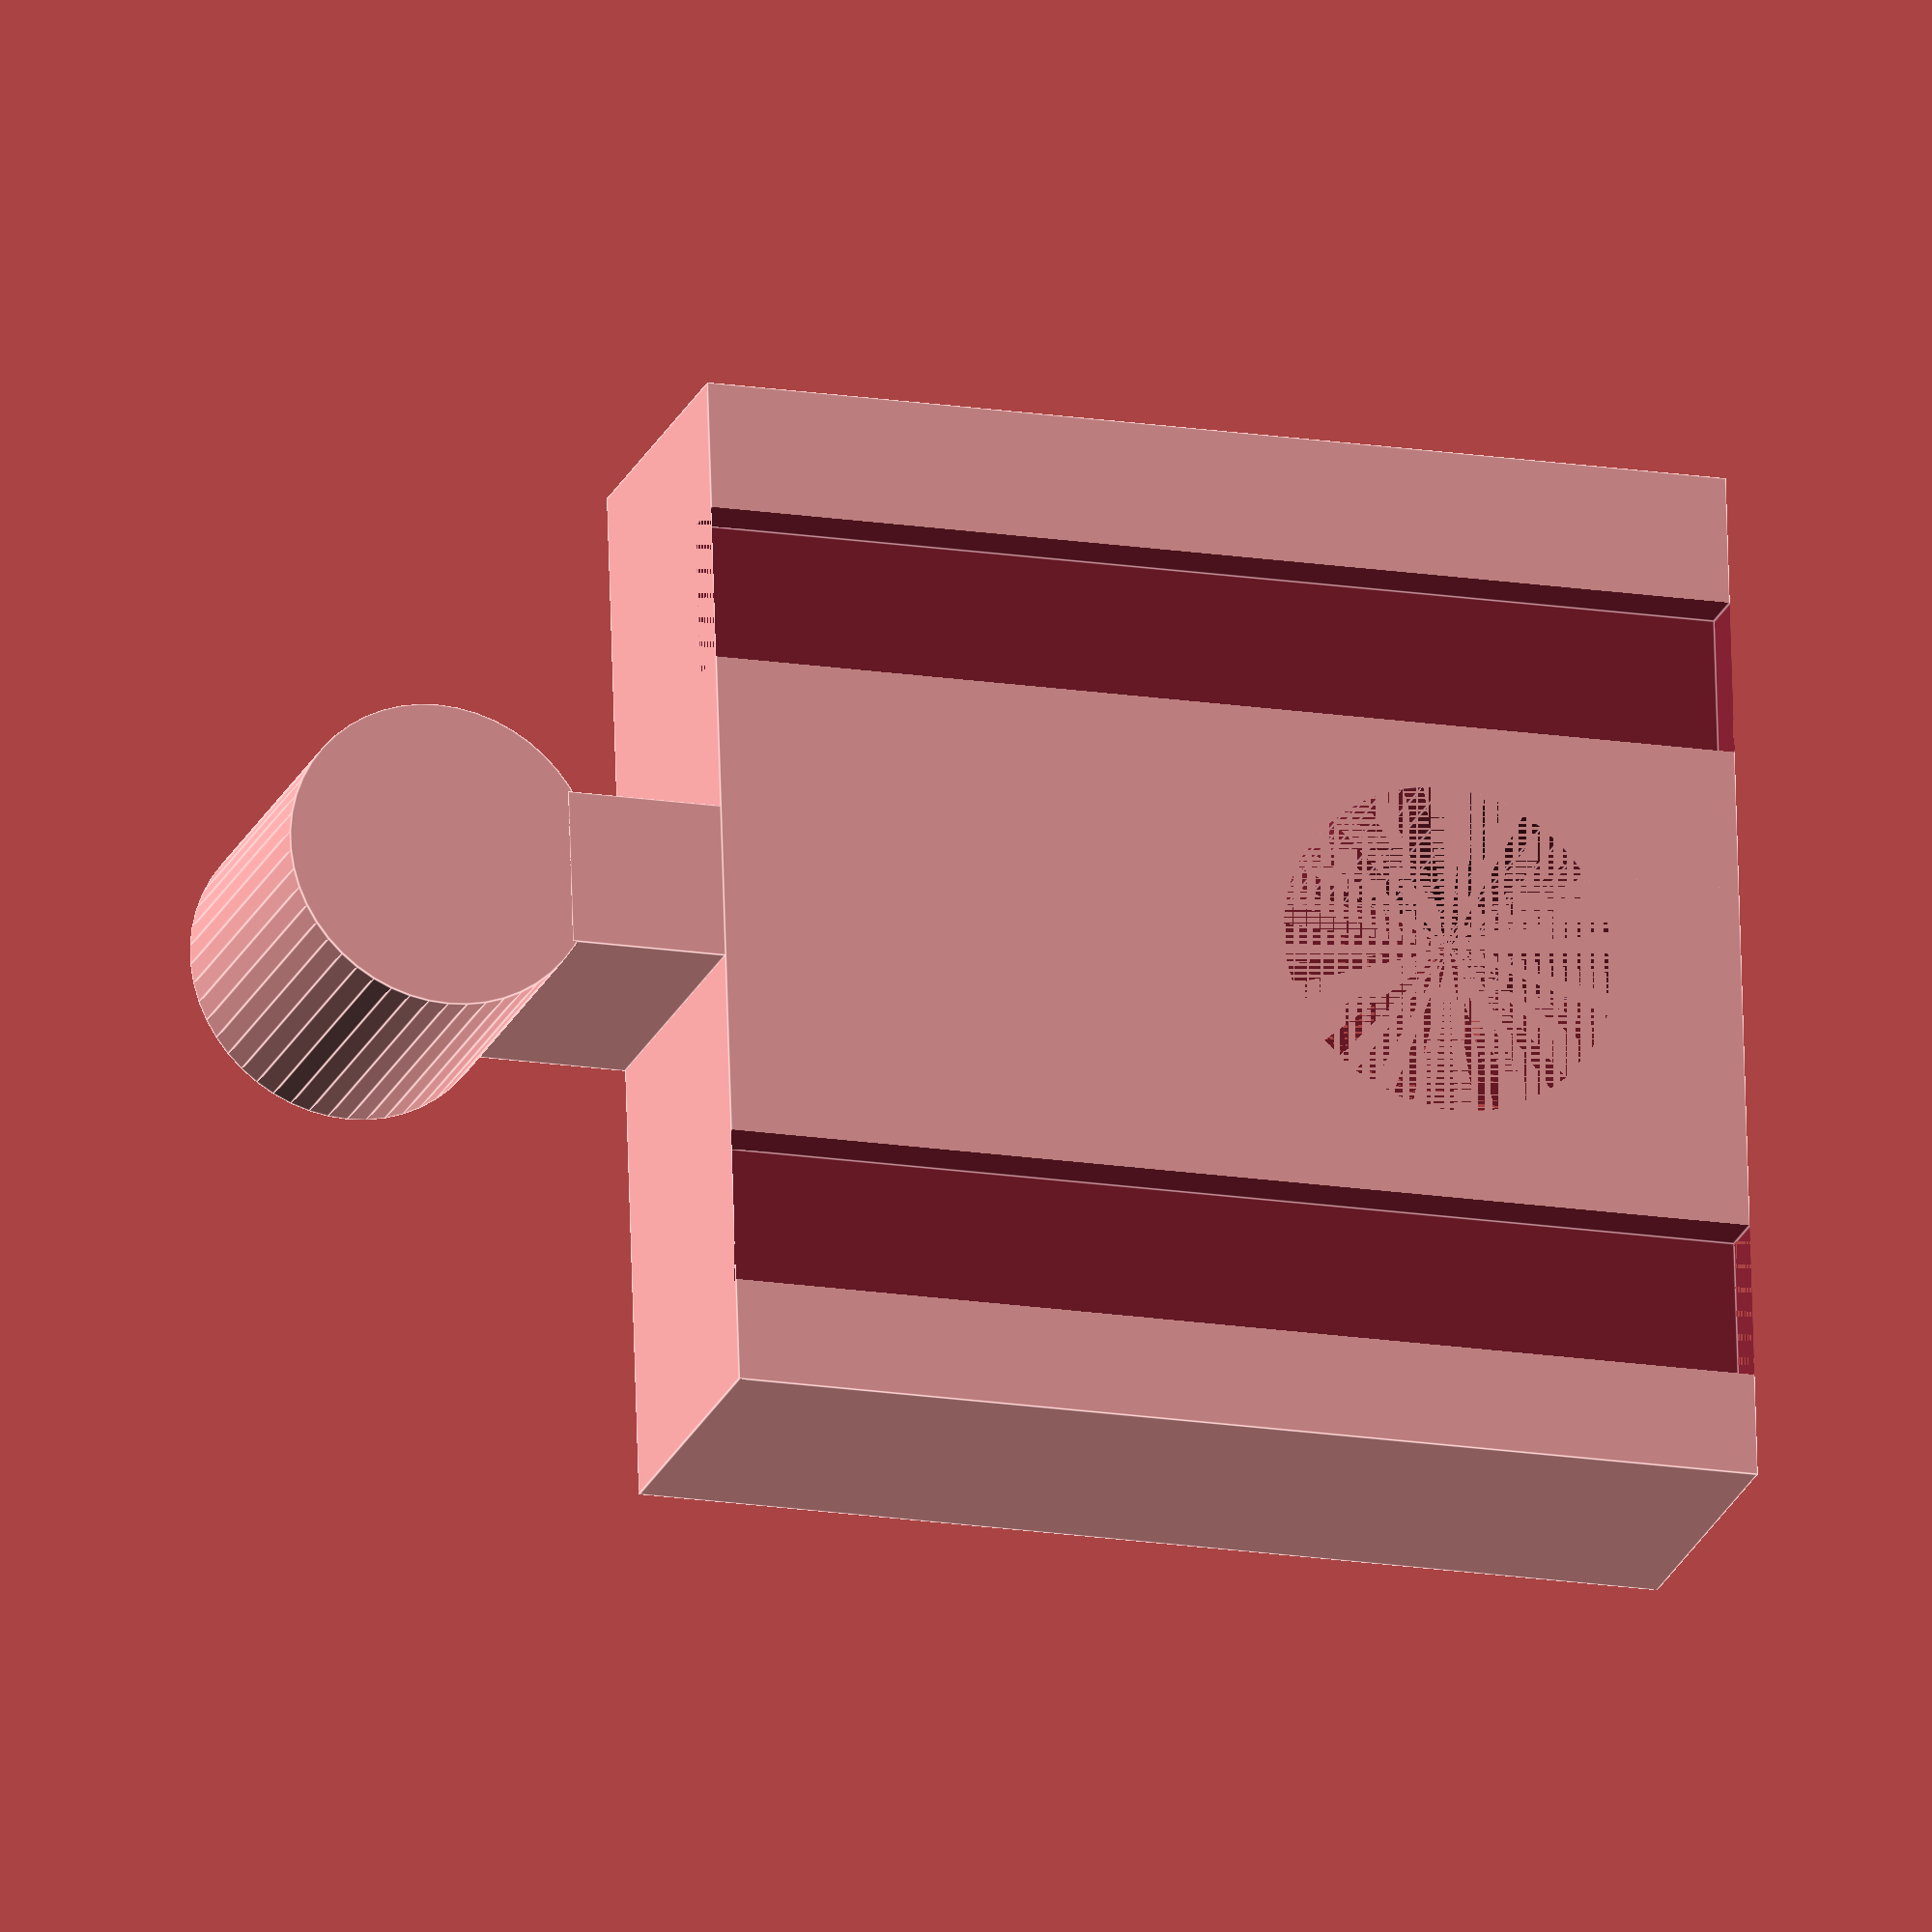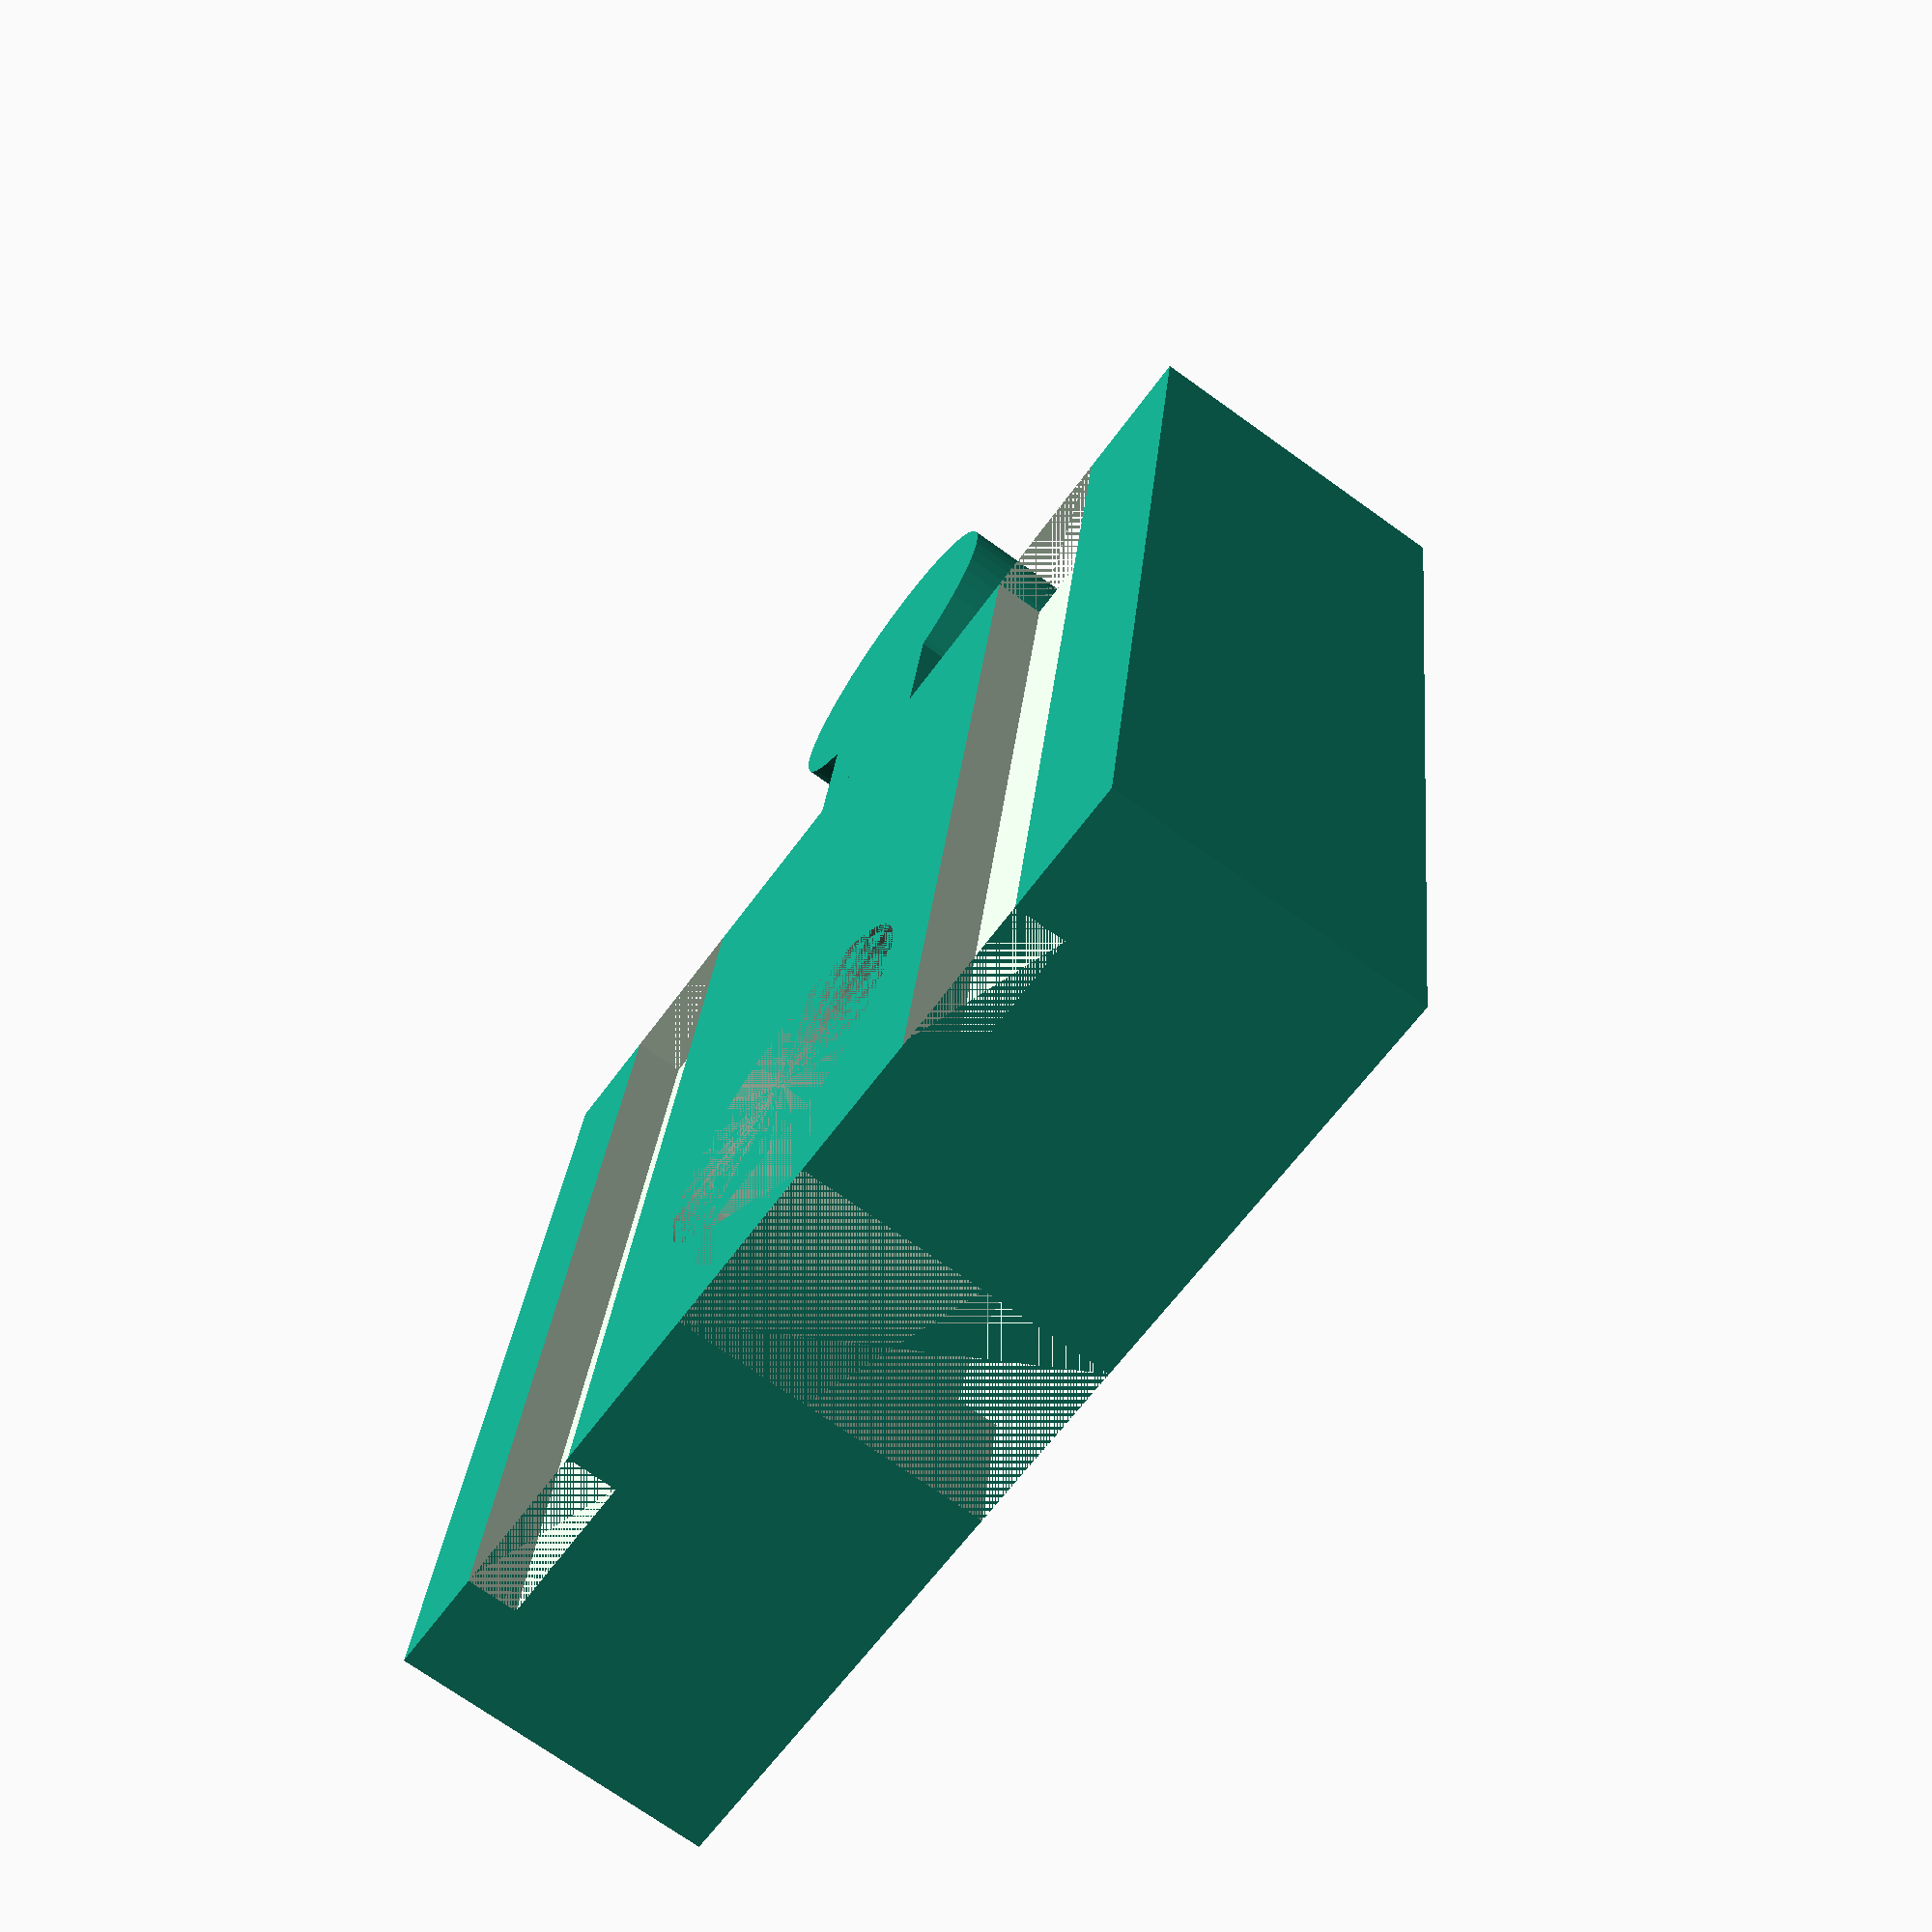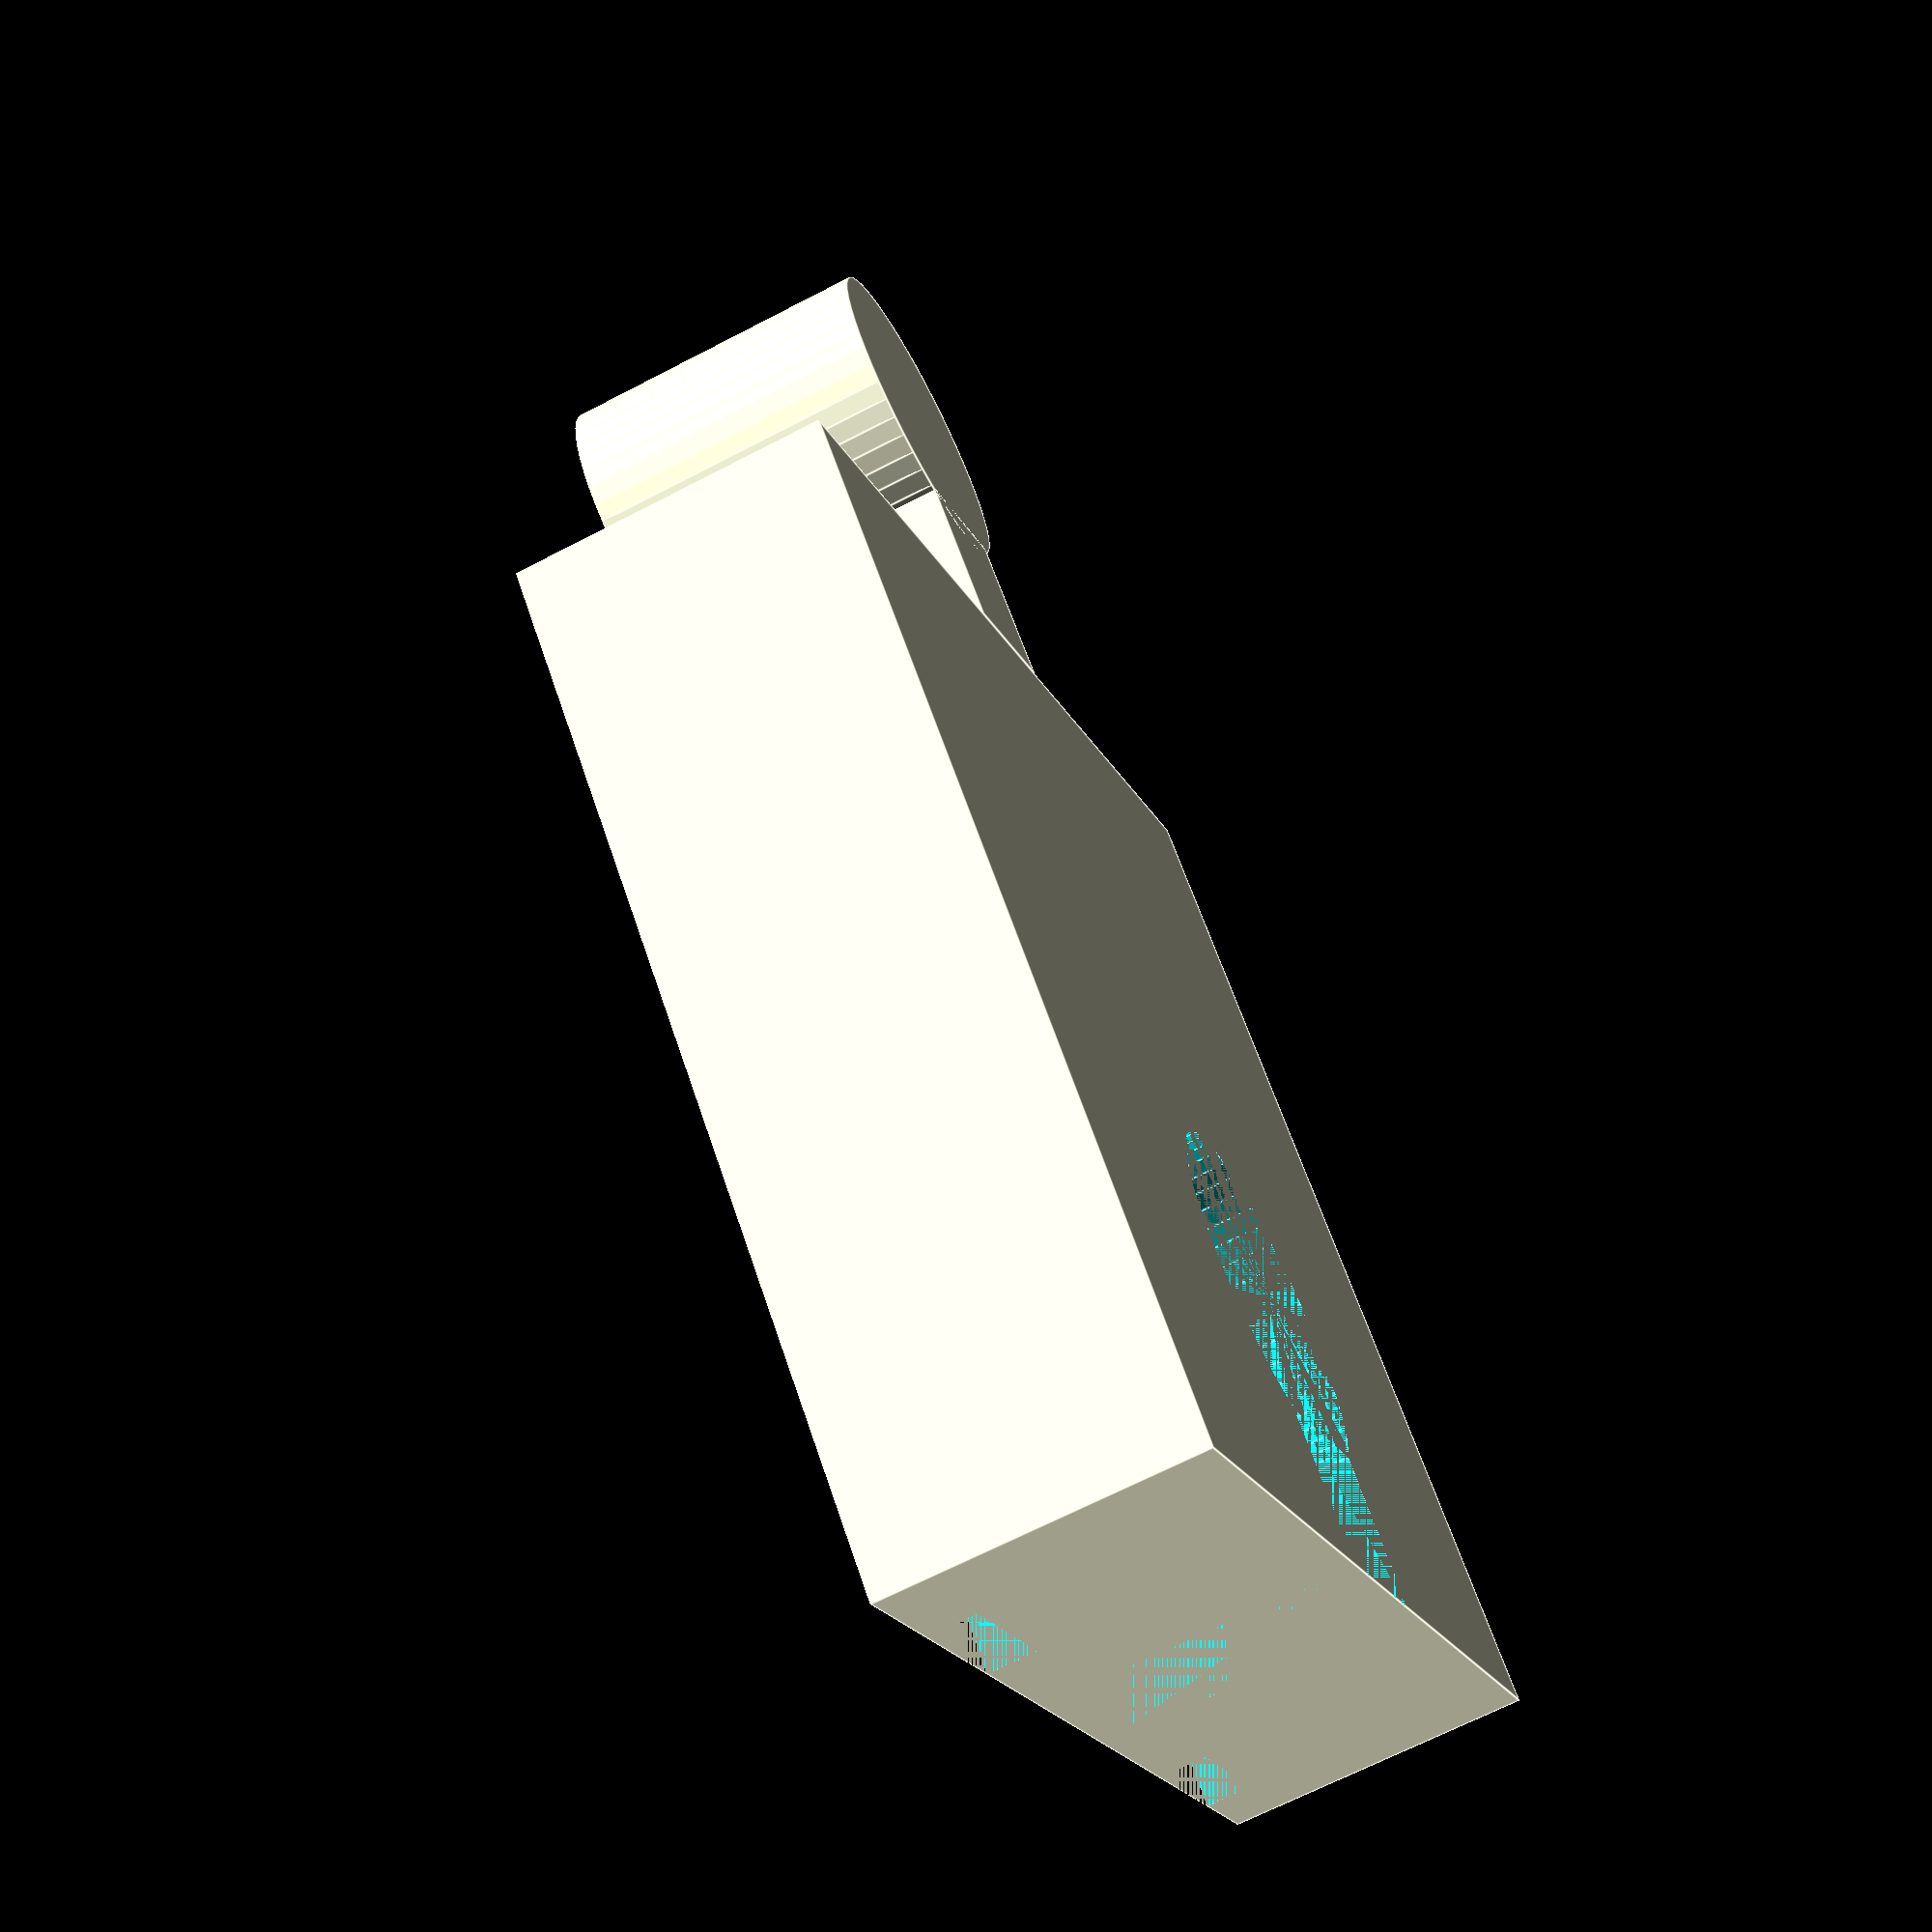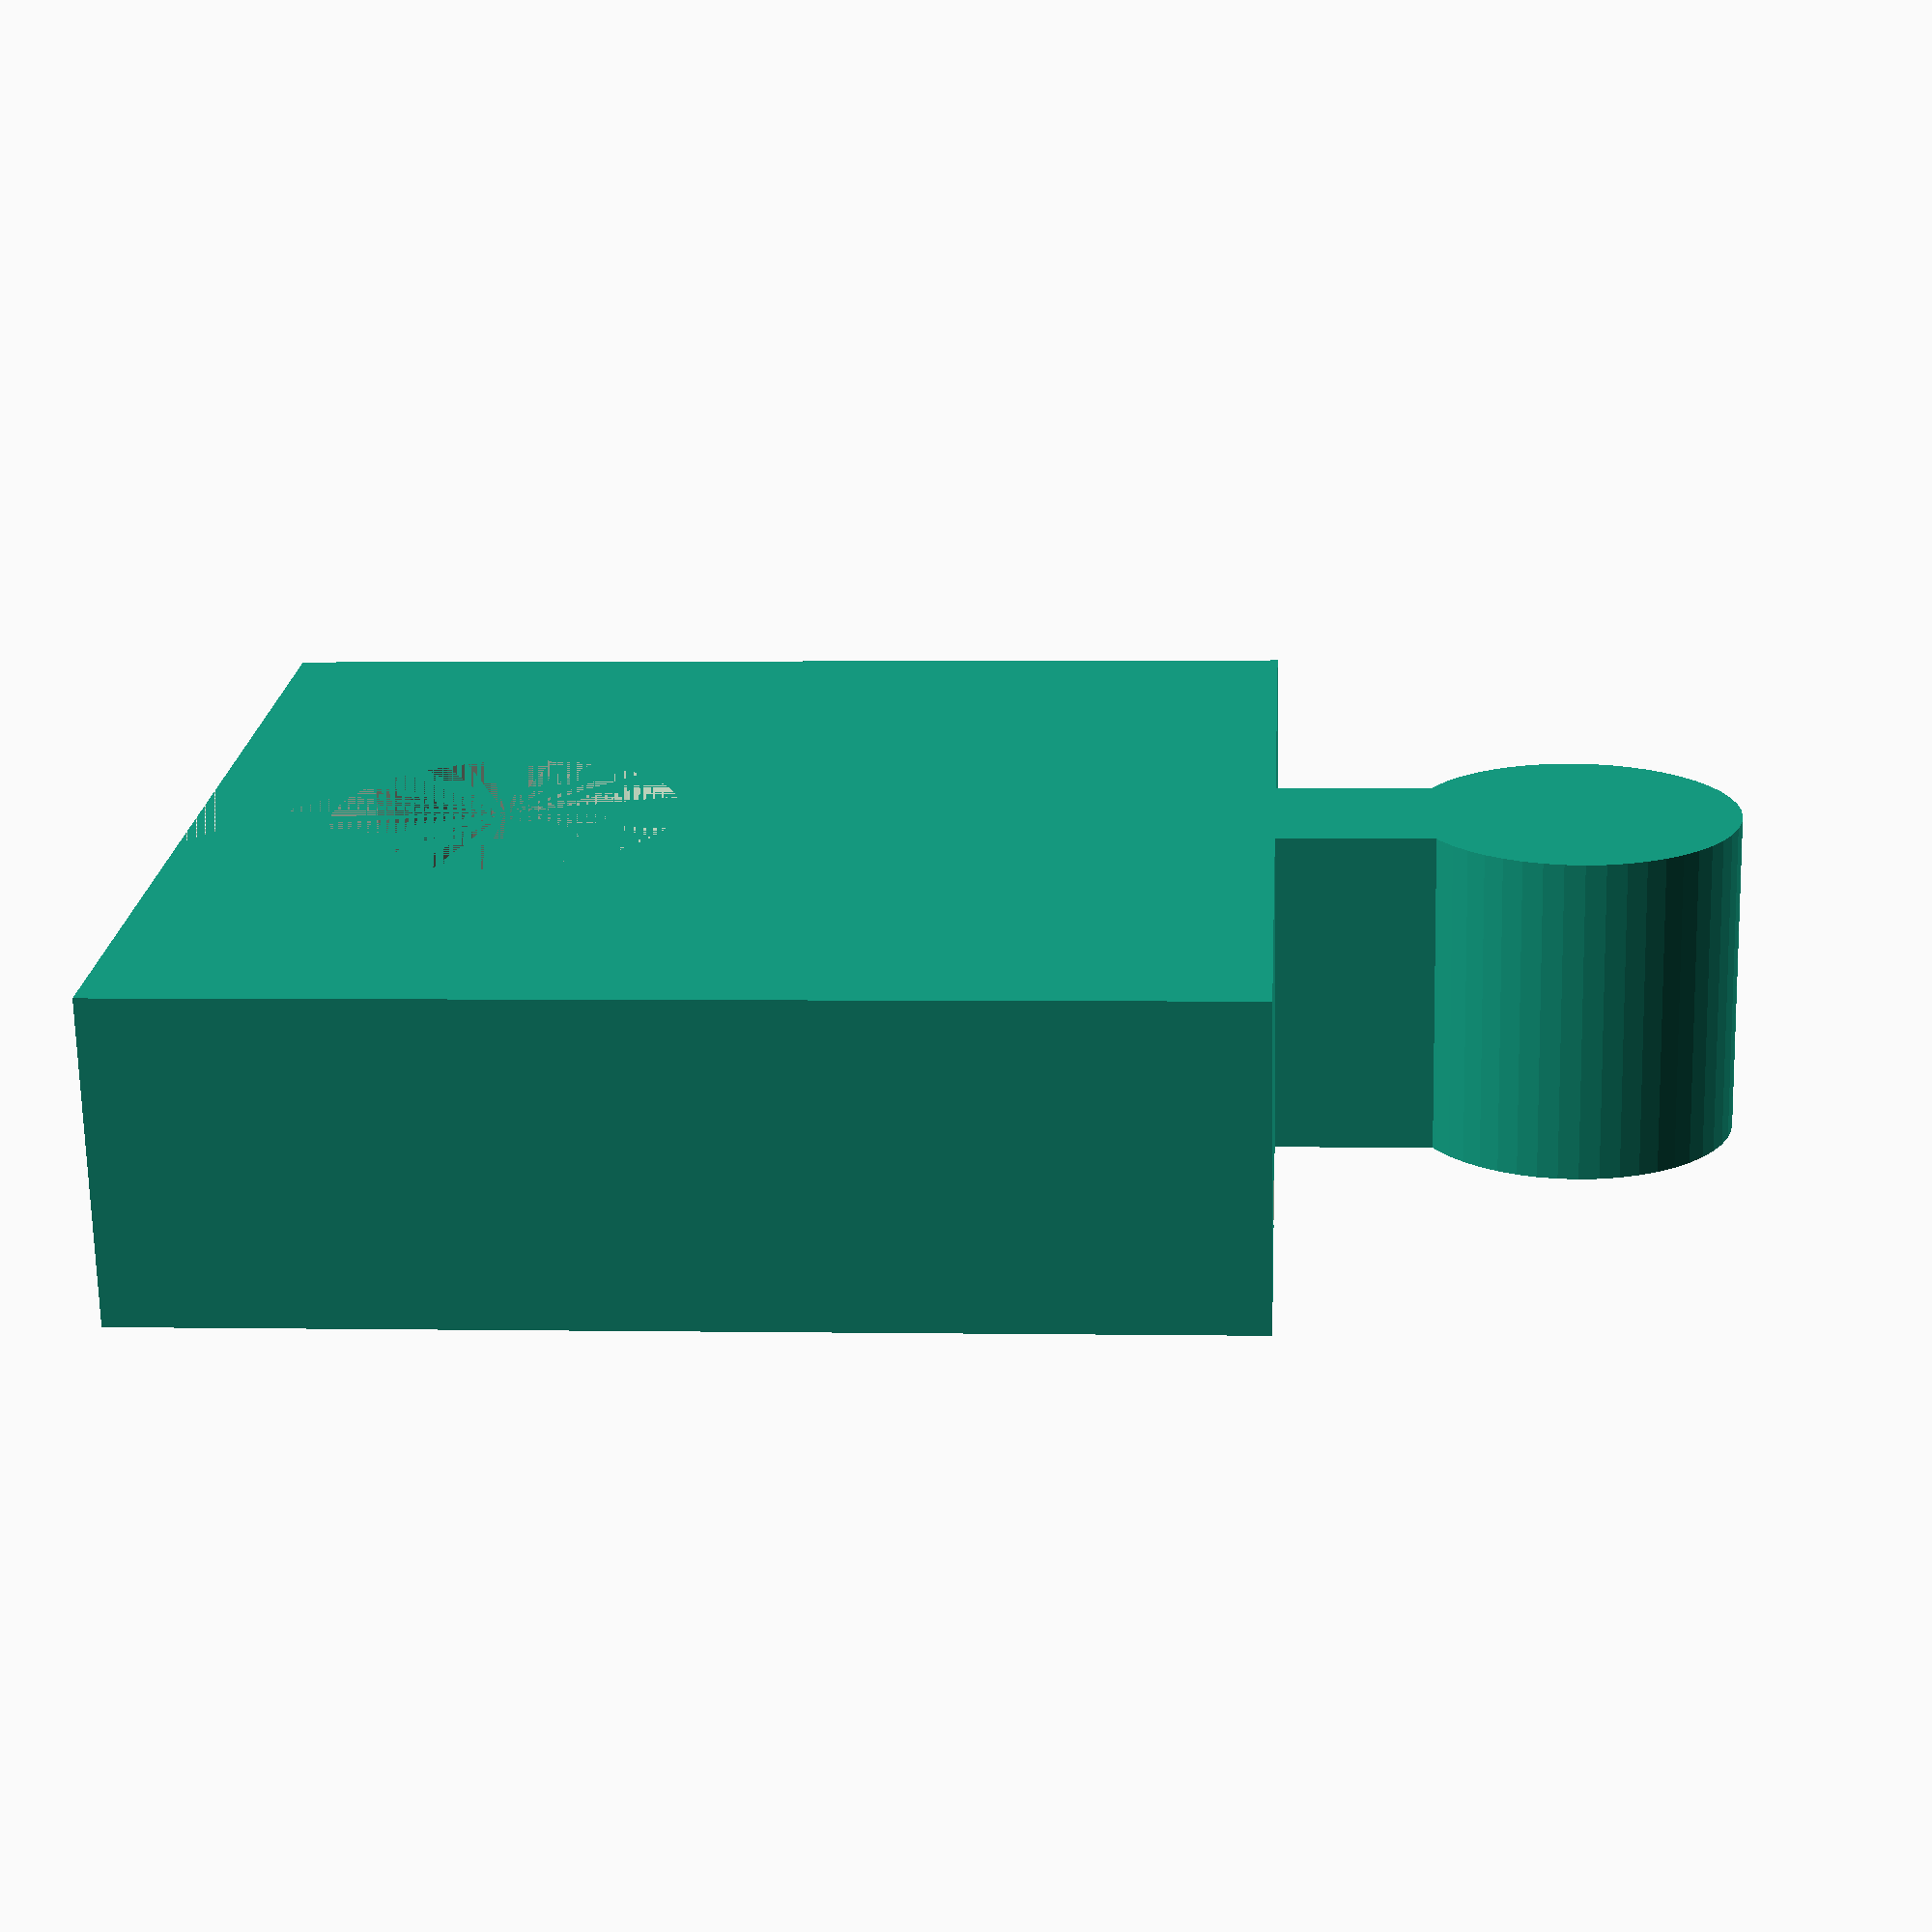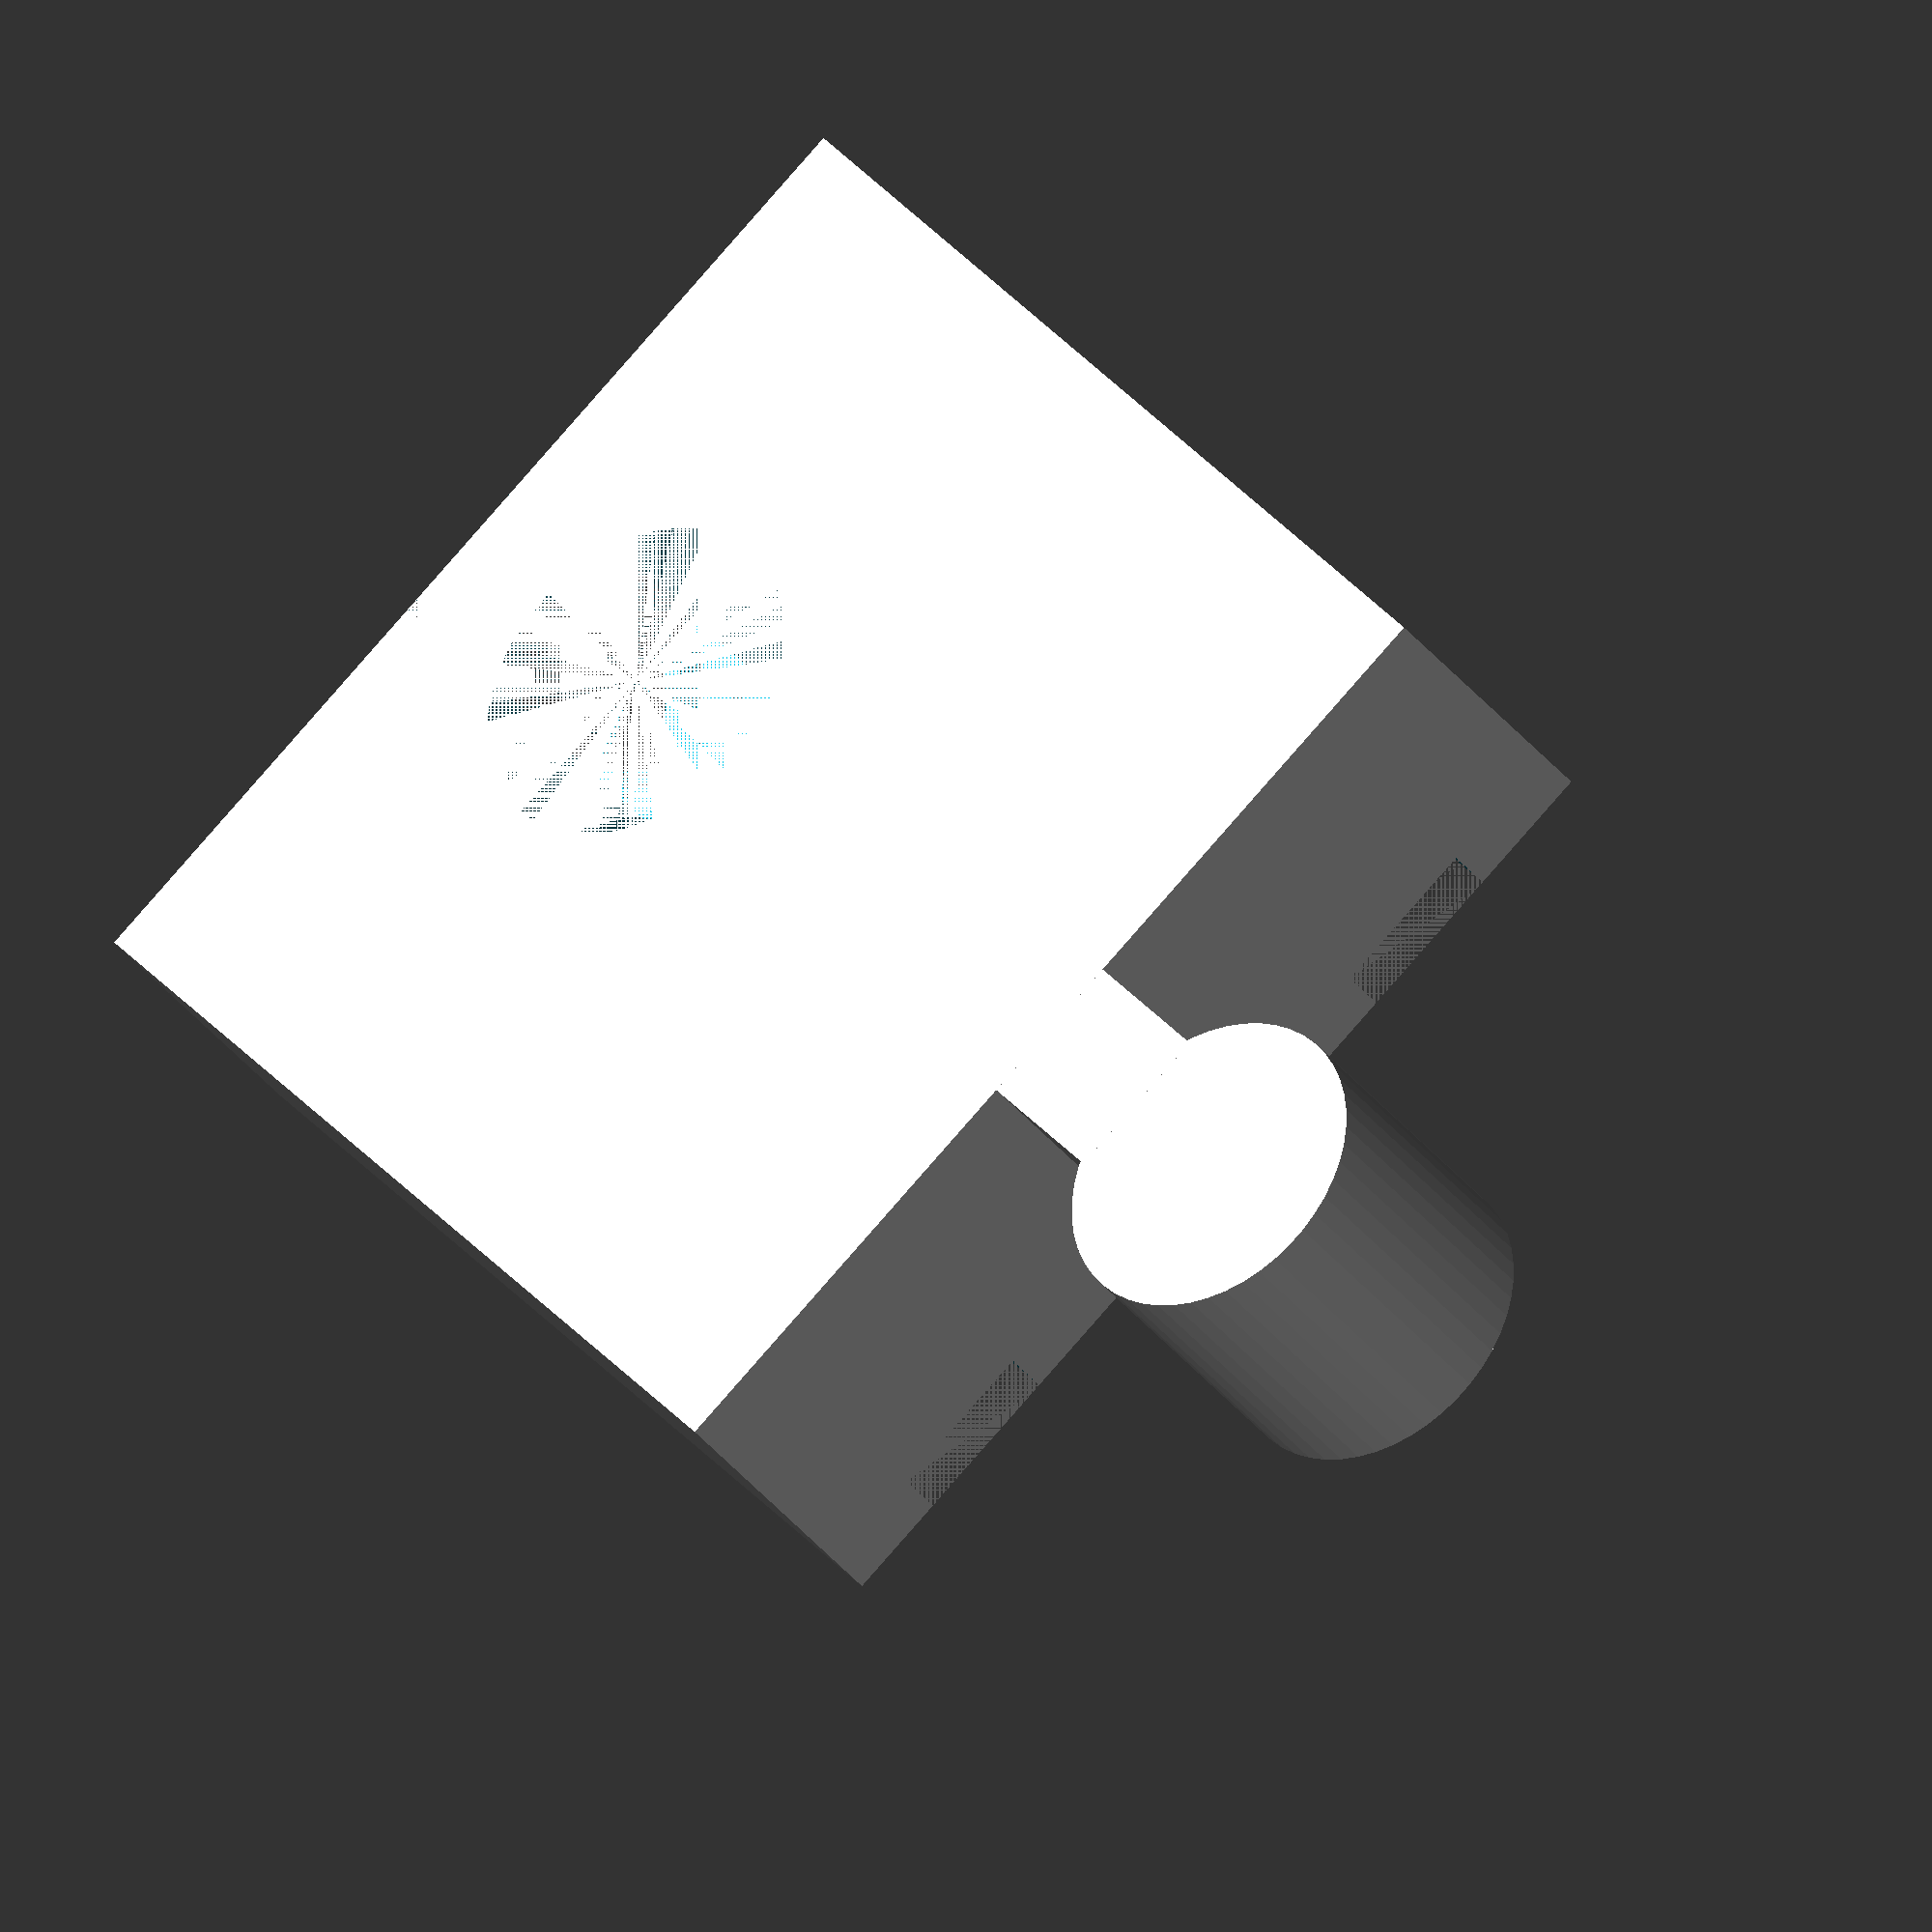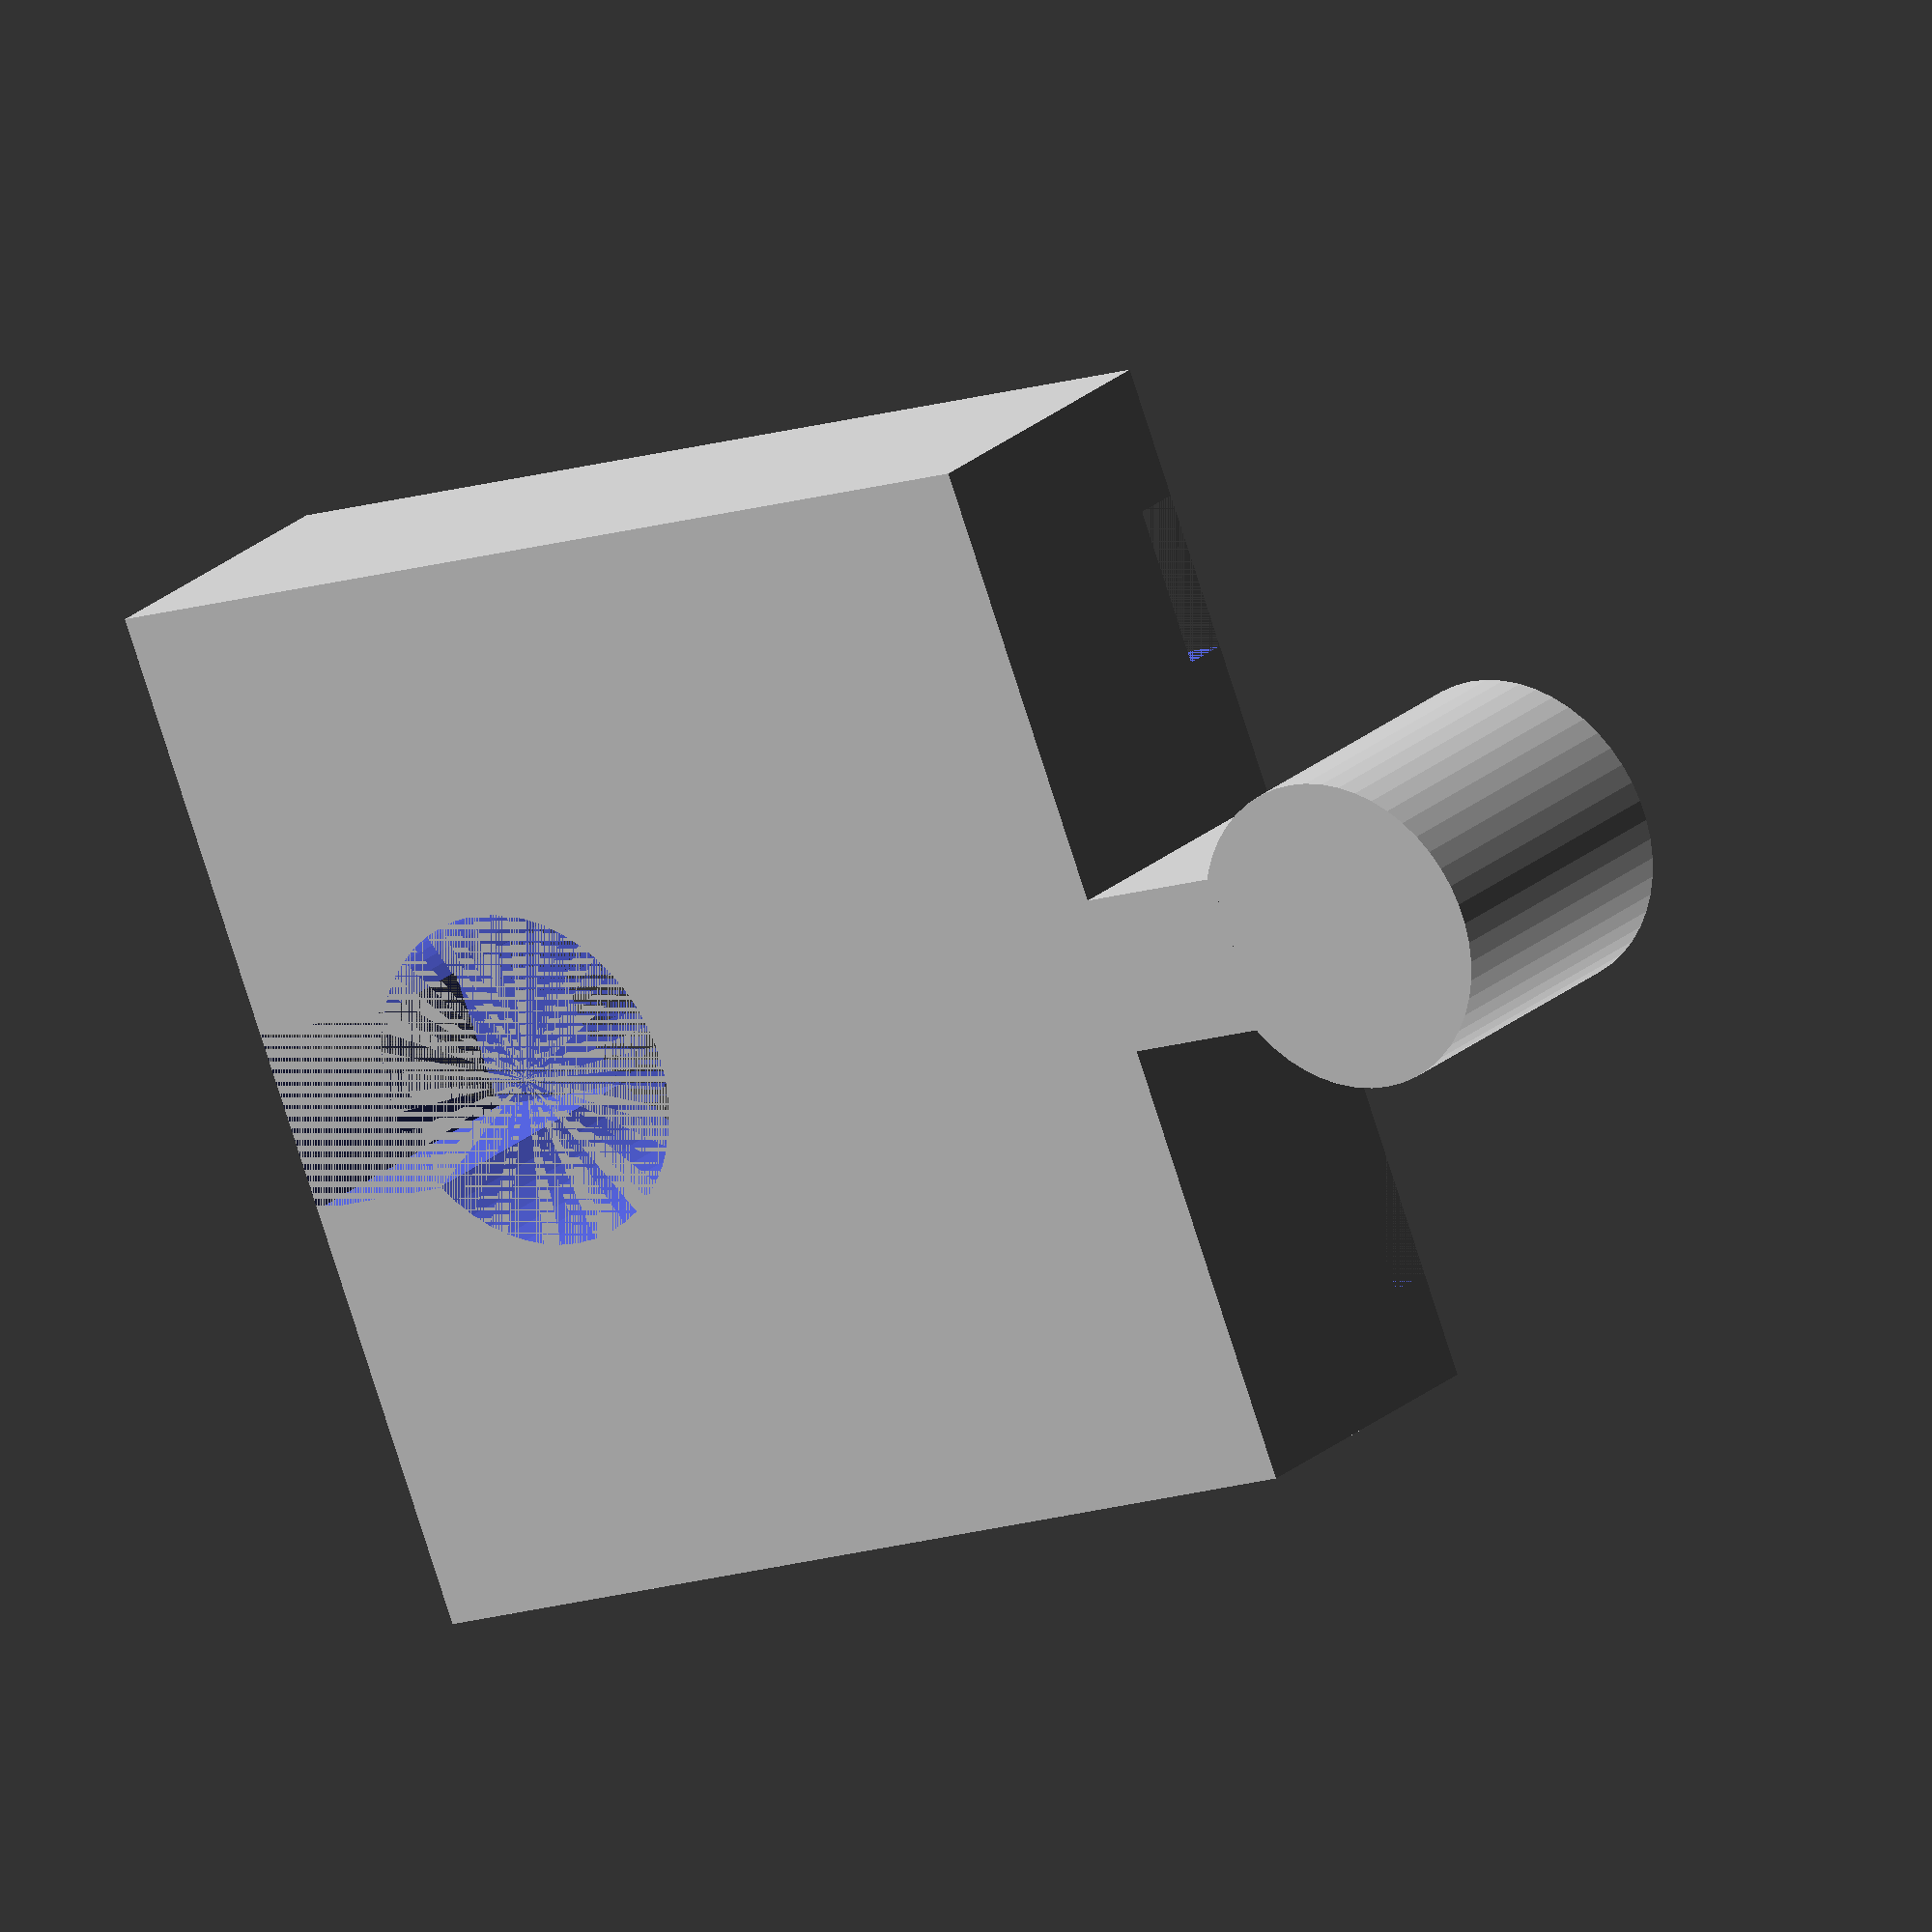
<openscad>
$fn=50;
e = 0.1;

// train track
width=40;
thickness=12;
conn_male_circle_diameter=12;
conn_male_straight_width=6;
conn_male_straight_length=6;
conn_female_circle_diameter=13;
conn_female_straight_width=7;
conn_female_straight_length=6;
track_side=4;
track_inset=6;
track_inset_depth=2;
track_mid=19;


// track
track_length=40;
translate([width / 2, track_length, 0])
    male_connector();
difference()
{
    track(track_length);
    
    translate([width / 2, 0, 0])
        female_connector();
}


module track(track_length)
{
    difference()
    {
        cube([width, track_length, thickness]);
        
        translate([track_side, 0, thickness - track_inset_depth + e])
            cube([track_inset, track_length, track_inset_depth]);
        
        translate([track_side + track_inset + track_mid, 0, thickness - track_inset_depth + e])
            cube([track_inset, track_length, track_inset_depth]);
    }
}

module male_connector()
{
    translate([-conn_male_straight_width / 2, 0, 0])
    {
        translate([conn_male_straight_width / 2, conn_male_straight_length + conn_male_circle_diameter / 2 - 1, 0])
            cylinder(thickness, r=conn_male_circle_diameter / 2);
        cube([conn_male_straight_width, conn_male_straight_length, thickness]);
    }
}

module female_connector()
{
    translate([-conn_female_straight_width / 2, 0, 0])
    {
        translate([conn_female_straight_width / 2, conn_female_straight_length + conn_female_circle_diameter / 2 - 1, 0])
            cylinder(thickness, r=conn_female_circle_diameter / 2);
        cube([conn_female_straight_width, conn_female_straight_length, thickness]);
    }
}

</openscad>
<views>
elev=202.3 azim=88.2 roll=198.2 proj=o view=edges
elev=251.0 azim=188.0 roll=125.8 proj=p view=wireframe
elev=67.2 azim=43.3 roll=117.6 proj=p view=edges
elev=250.2 azim=86.3 roll=358.8 proj=p view=wireframe
elev=214.1 azim=39.3 roll=328.7 proj=o view=wireframe
elev=337.0 azim=291.7 roll=214.3 proj=o view=wireframe
</views>
